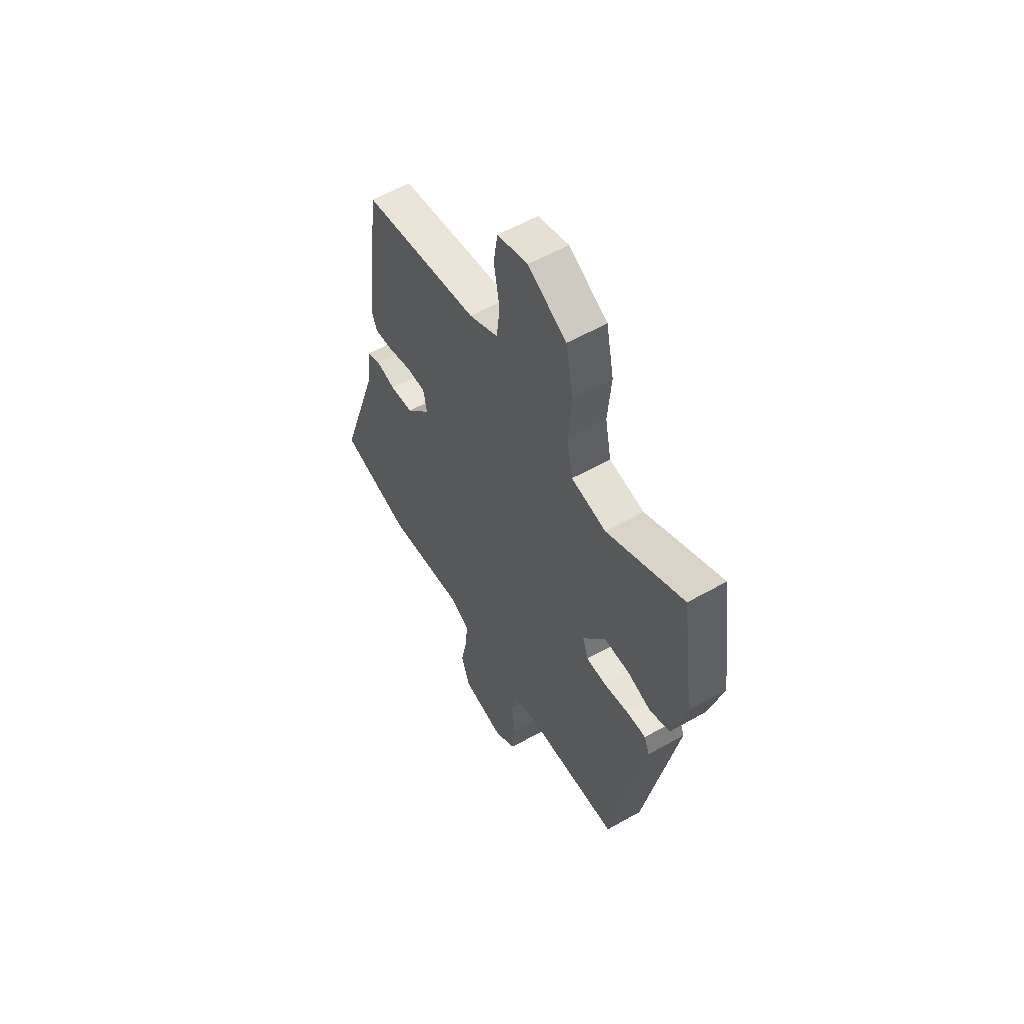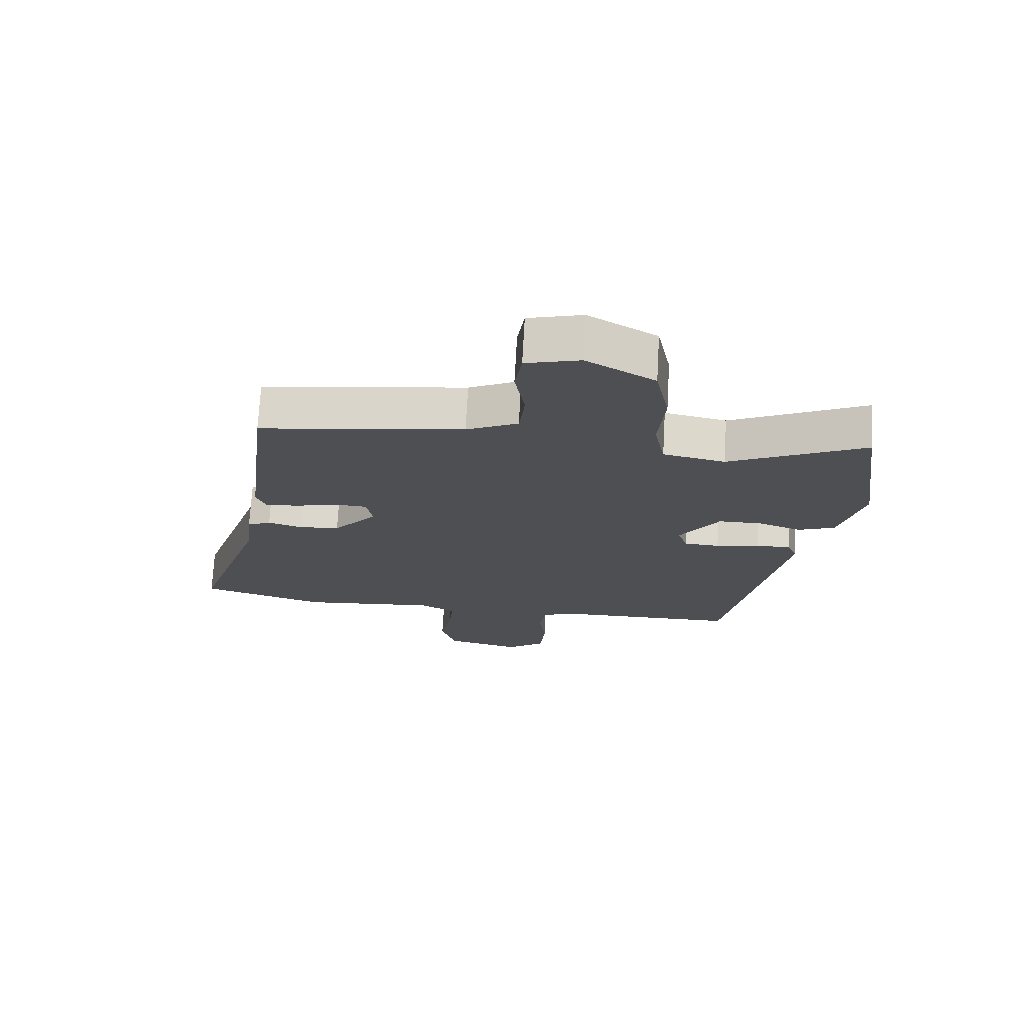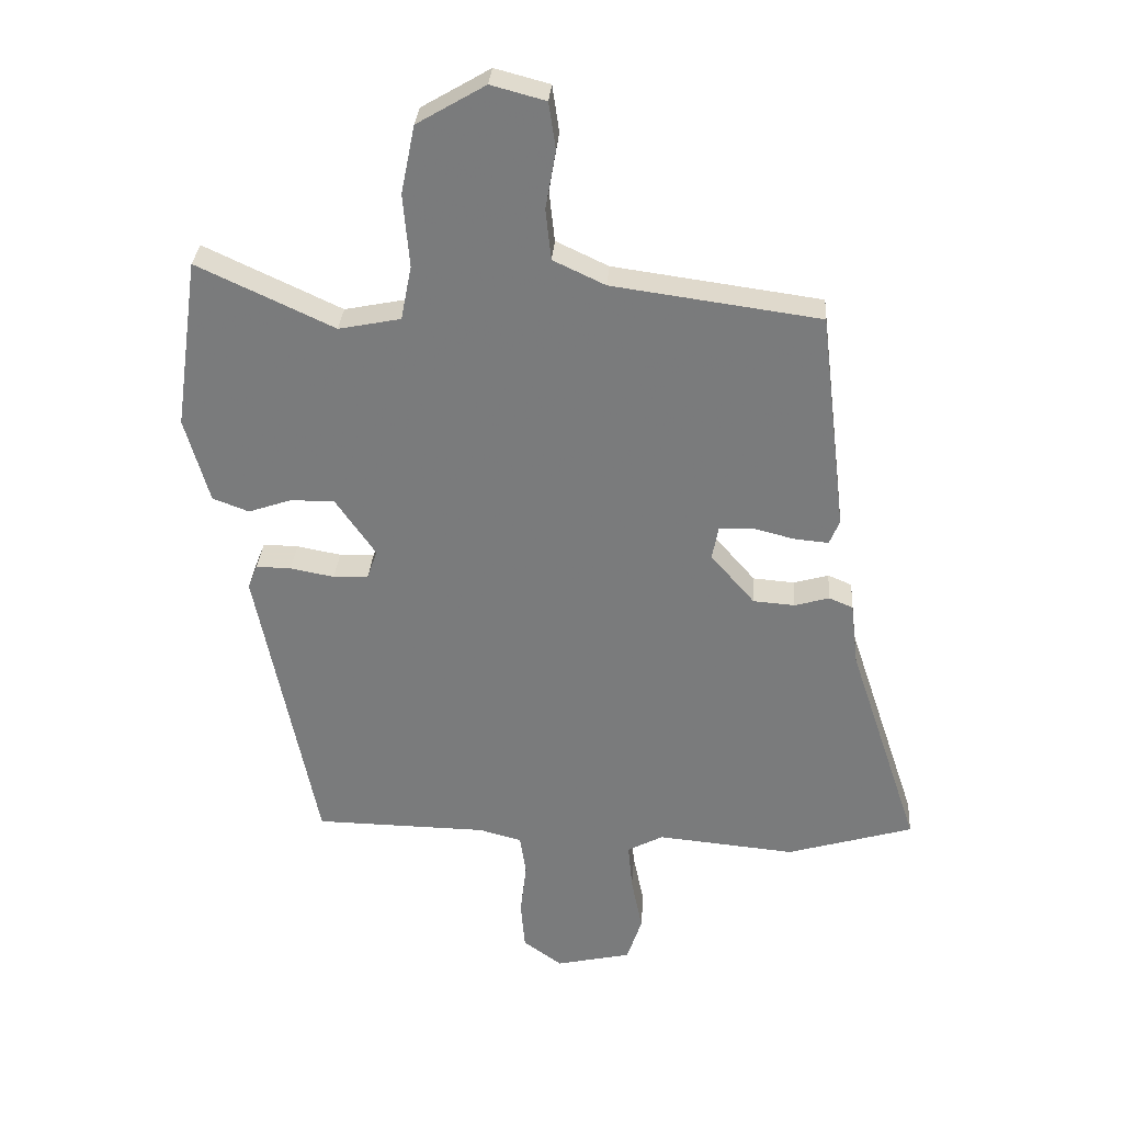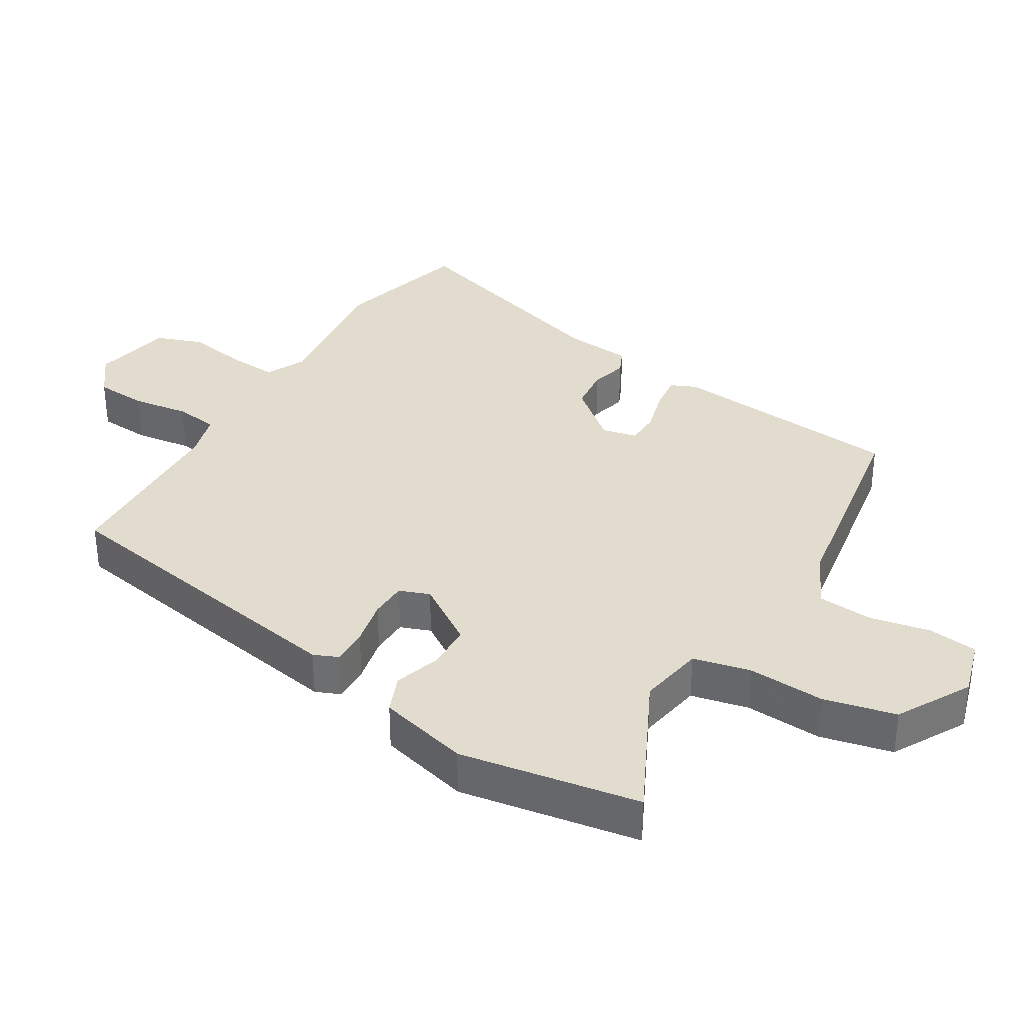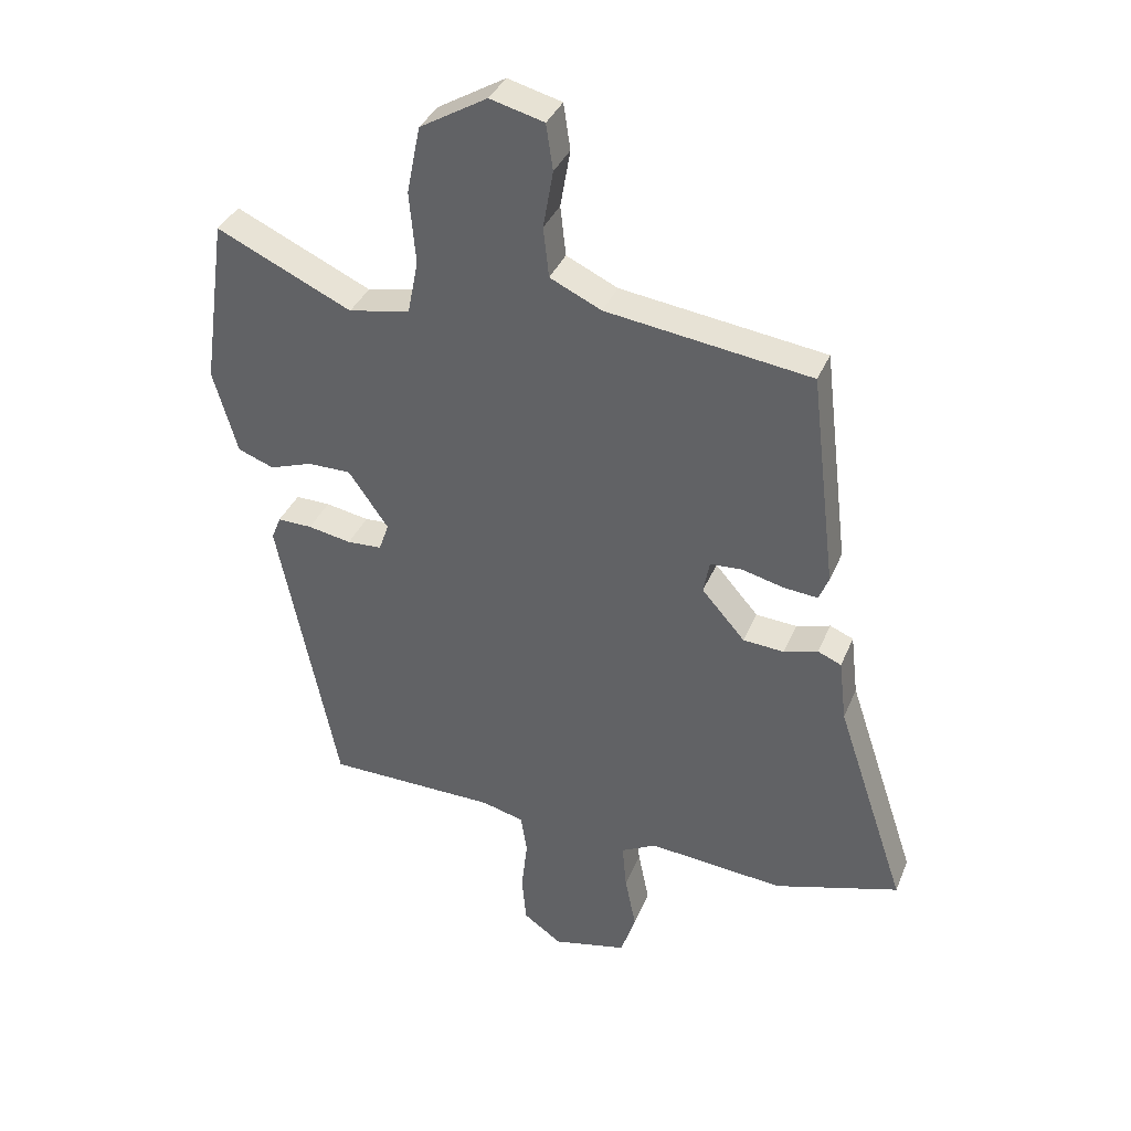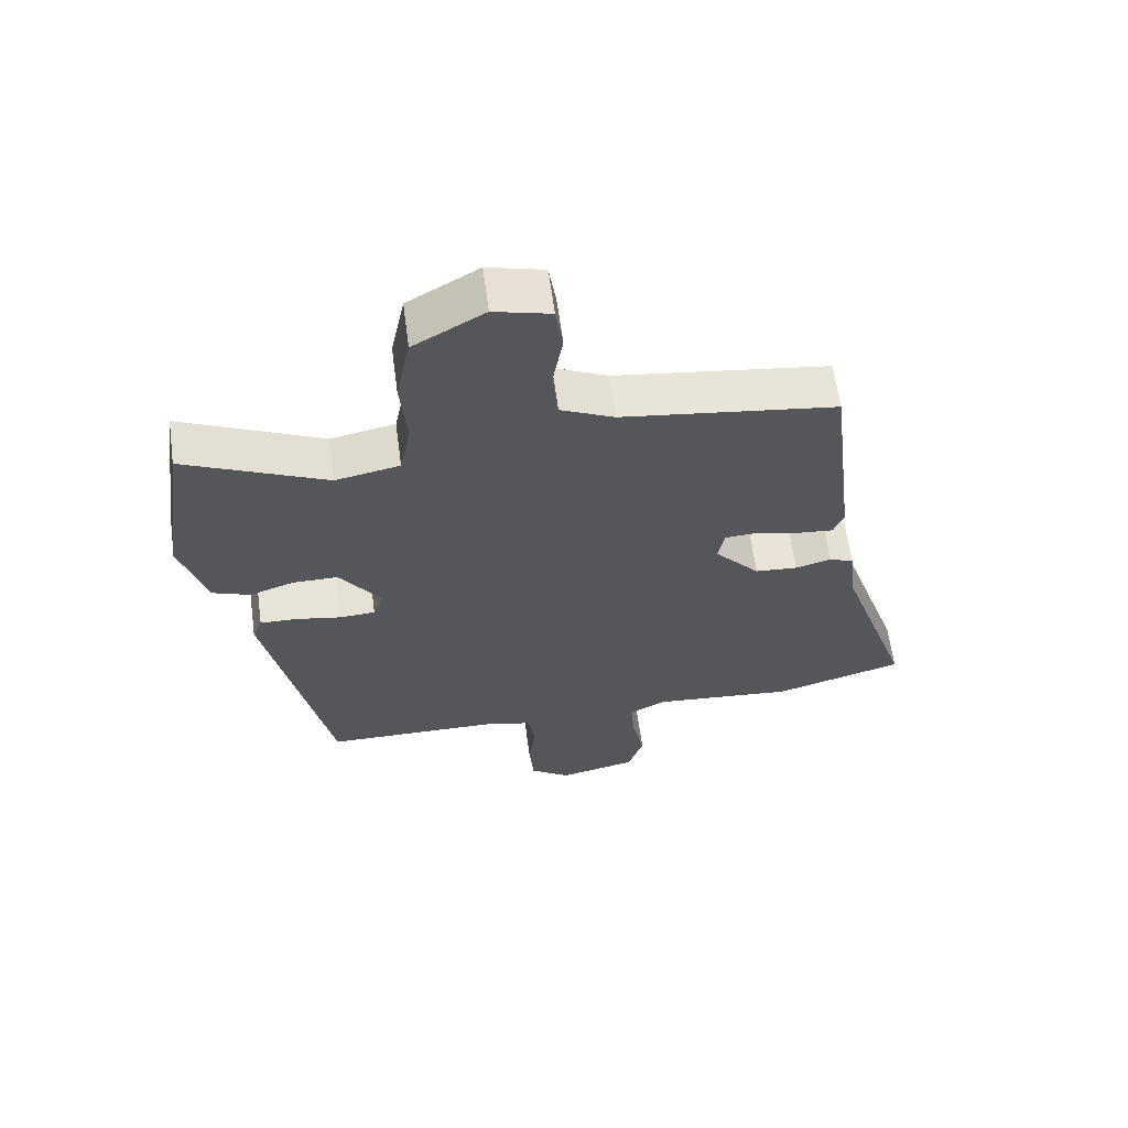
<metadata>
{"format":"obj","ext":"obj","renderer":"f3d","projection":"perspective","resolution":1024,"background":"white","views":[{"elev":56.9,"azim":-120.7,"up":"+Z"},{"elev":71.9,"azim":-176.8,"up":"+Z"},{"elev":31.2,"azim":4.1,"up":"+Z"},{"elev":34.7,"azim":-60.4,"up":"+Y"},{"elev":36.5,"azim":20.7,"up":"+Z"},{"elev":62.9,"azim":-7.7,"up":"+Z"}]}
</metadata>
<code>
v -0.356 0.07 -0.492
v -0.452 0.07 -0.017
v -0.437 0.07 0.021
v -0.381 0.07 0.02
v -0.311 0.07 0.007
v -0.255 0.07 0.01
v -0.239 0.07 0.056
v -0.303 0.07 0.148
v -0.373 0.07 0.148
v -0.442 0.07 0.124
v -0.5 0.07 0.146
v -0.539 0.07 0.282
v -0.501 0.07 0.554
v -0.283 0.07 0.453
v -0.184 0.07 0.473
v -0.167 0.07 0.56
v -0.177 0.07 0.676
v -0.155 0.07 0.785
v -0.046 0.07 0.849
v 0.041 0.07 0.826
v 0.052 0.07 0.752
v 0.036 0.07 0.659
v 0.045 0.07 0.578
v 0.128 0.07 0.539
v 0.458 0.07 0.494
v 0.5 0.07 0.144
v 0.484 0.07 0.105
v 0.429 0.07 0.11
v 0.362 0.07 0.127
v 0.31 0.07 0.124
v 0.3 0.07 0.071
v 0.37 0.07 -0.009
v 0.436 0.07 -0.014
v 0.491 0.07 0.002
v 0.529 0.07 -0.014
v 0.541 0.07 -0.115
v 0.654 0.07 -0.454
v 0.453 0.07 -0.514
v 0.233 0.07 -0.494
v 0.176 0.07 -0.524
v 0.183 0.07 -0.599
v 0.201 0.07 -0.687
v 0.177 0.07 -0.76
v 0.057 0.07 -0.787
v -0.005 0.07 -0.743
v -0.012 0.07 -0.664
v -0.002 0.07 -0.579
v -0.012 0.07 -0.514
v -0.08 0.07 -0.496
v -0.356 0 -0.492
v -0.452 0 -0.017
v -0.437 0 0.021
v -0.381 0 0.02
v -0.311 0 0.007
v -0.255 0 0.01
v -0.239 0 0.056
v -0.303 0 0.148
v -0.373 0 0.148
v -0.442 0 0.124
v -0.5 0 0.146
v -0.539 0 0.282
v -0.501 0 0.554
v -0.283 0 0.453
v -0.184 0 0.473
v -0.167 0 0.56
v -0.177 0 0.676
v -0.155 0 0.785
v -0.046 0 0.849
v 0.041 0 0.826
v 0.052 0 0.752
v 0.036 0 0.659
v 0.045 0 0.578
v 0.128 0 0.539
v 0.458 0 0.494
v 0.5 0 0.144
v 0.484 0 0.105
v 0.429 0 0.11
v 0.362 0 0.127
v 0.31 0 0.124
v 0.3 0 0.071
v 0.37 0 -0.009
v 0.436 0 -0.014
v 0.491 0 0.002
v 0.529 0 -0.014
v 0.541 0 -0.115
v 0.654 0 -0.454
v 0.453 0 -0.514
v 0.233 0 -0.494
v 0.176 0 -0.524
v 0.183 0 -0.599
v 0.201 0 -0.687
v 0.177 0 -0.76
v 0.057 0 -0.787
v -0.005 0 -0.743
v -0.012 0 -0.664
v -0.002 0 -0.579
v -0.012 0 -0.514
v -0.08 0 -0.496
f 45 46 47
f 44 45 47
f 43 44 47
f 42 43 47
f 41 42 47
f 40 41 47 48
f 39 40 48 49
f 36 37 38 39
f 39 49 1
f 36 39 1
f 35 36 1
f 34 35 1
f 33 34 1
f 27 28 29
f 26 27 29
f 25 26 29
f 24 25 29
f 23 24 29 30
f 20 21 22
f 19 20 22
f 18 19 22
f 17 18 22
f 16 17 22
f 15 16 22 23
f 12 13 14
f 11 12 14
f 10 11 14
f 9 10 14
f 8 9 14 15
f 23 30 31
f 15 23 31
f 8 15 31
f 7 8 31
f 3 4 5
f 2 3 5
f 2 5 6
f 1 2 6
f 33 1 6
f 32 33 6
f 6 7 31 32
f 96 95 94
f 96 94 93
f 96 93 92
f 96 92 91
f 96 91 90
f 97 96 90 89
f 98 97 89 88
f 88 87 86 85
f 50 98 88
f 50 88 85
f 50 85 84
f 50 84 83
f 50 83 82
f 78 77 76
f 78 76 75
f 78 75 74
f 78 74 73
f 79 78 73 72
f 71 70 69
f 71 69 68
f 71 68 67
f 71 67 66
f 71 66 65
f 72 71 65 64
f 63 62 61
f 63 61 60
f 63 60 59
f 63 59 58
f 64 63 58 57
f 80 79 72
f 80 72 64
f 80 64 57
f 80 57 56
f 54 53 52
f 54 52 51
f 55 54 51
f 55 51 50
f 55 50 82
f 55 82 81
f 81 80 56 55
f 1 50 51 2
f 2 51 52 3
f 3 52 53 4
f 4 53 54 5
f 5 54 55 6
f 6 55 56 7
f 7 56 57 8
f 8 57 58 9
f 9 58 59 10
f 10 59 60 11
f 11 60 61 12
f 12 61 62 13
f 13 62 63 14
f 14 63 64 15
f 15 64 65 16
f 16 65 66 17
f 17 66 67 18
f 18 67 68 19
f 19 68 69 20
f 20 69 70 21
f 21 70 71 22
f 22 71 72 23
f 23 72 73 24
f 24 73 74 25
f 25 74 75 26
f 26 75 76 27
f 27 76 77 28
f 28 77 78 29
f 29 78 79 30
f 30 79 80 31
f 31 80 81 32
f 32 81 82 33
f 33 82 83 34
f 34 83 84 35
f 35 84 85 36
f 36 85 86 37
f 37 86 87 38
f 38 87 88 39
f 39 88 89 40
f 40 89 90 41
f 41 90 91 42
f 42 91 92 43
f 43 92 93 44
f 44 93 94 45
f 45 94 95 46
f 46 95 96 47
f 47 96 97 48
f 48 97 98 49
f 49 98 50 1

</code>
